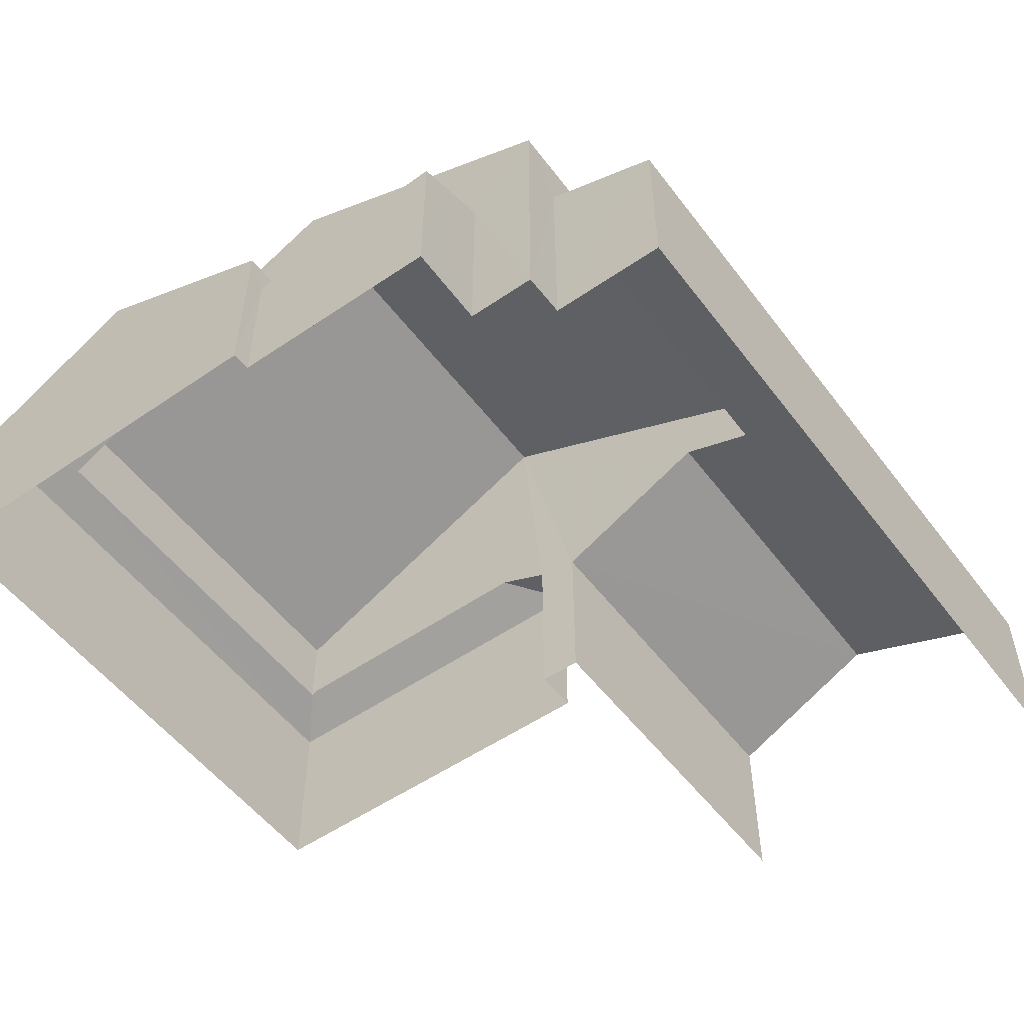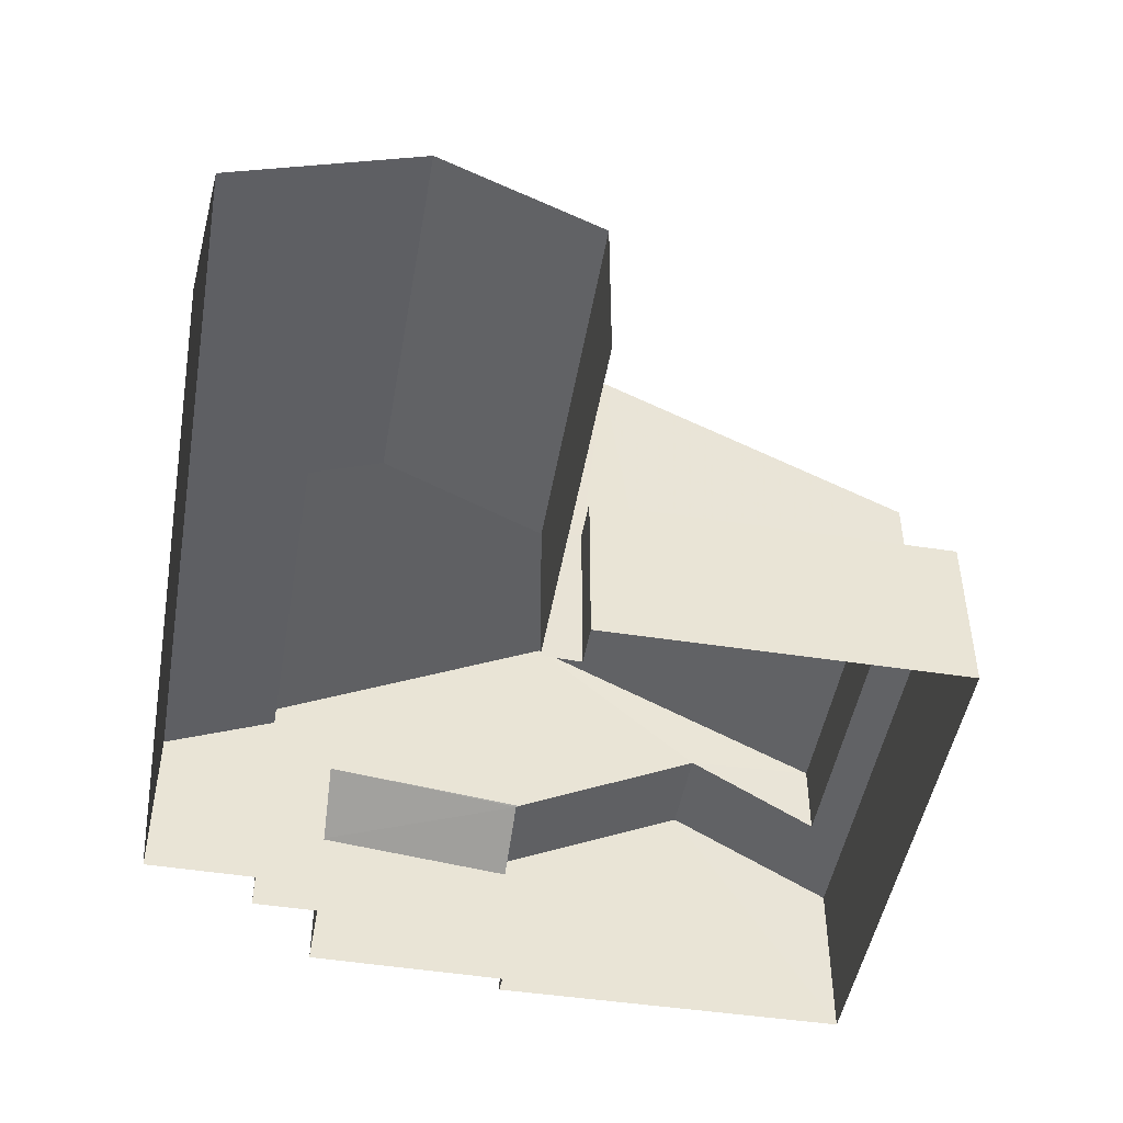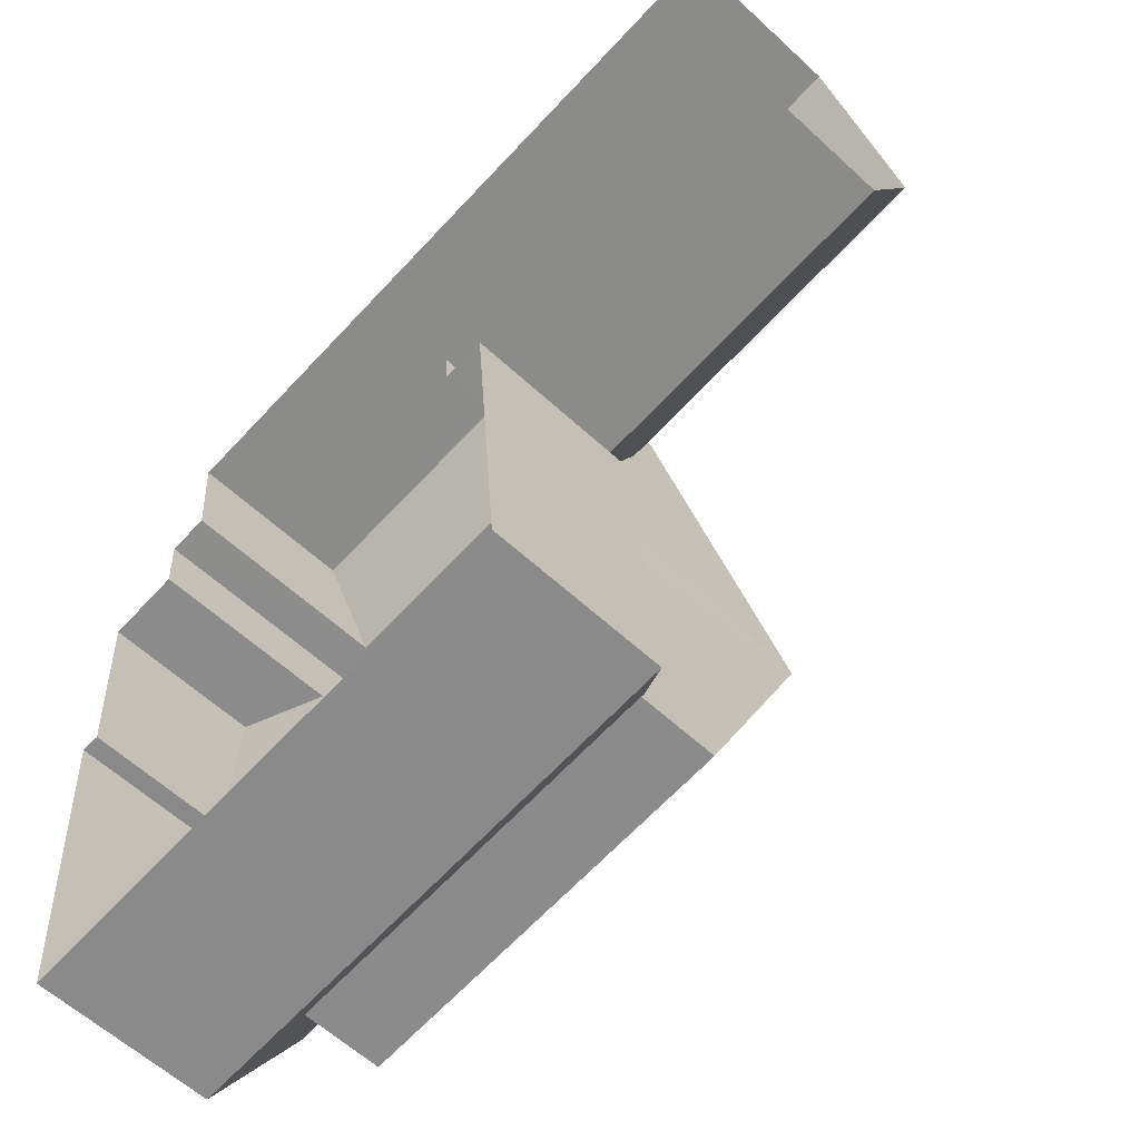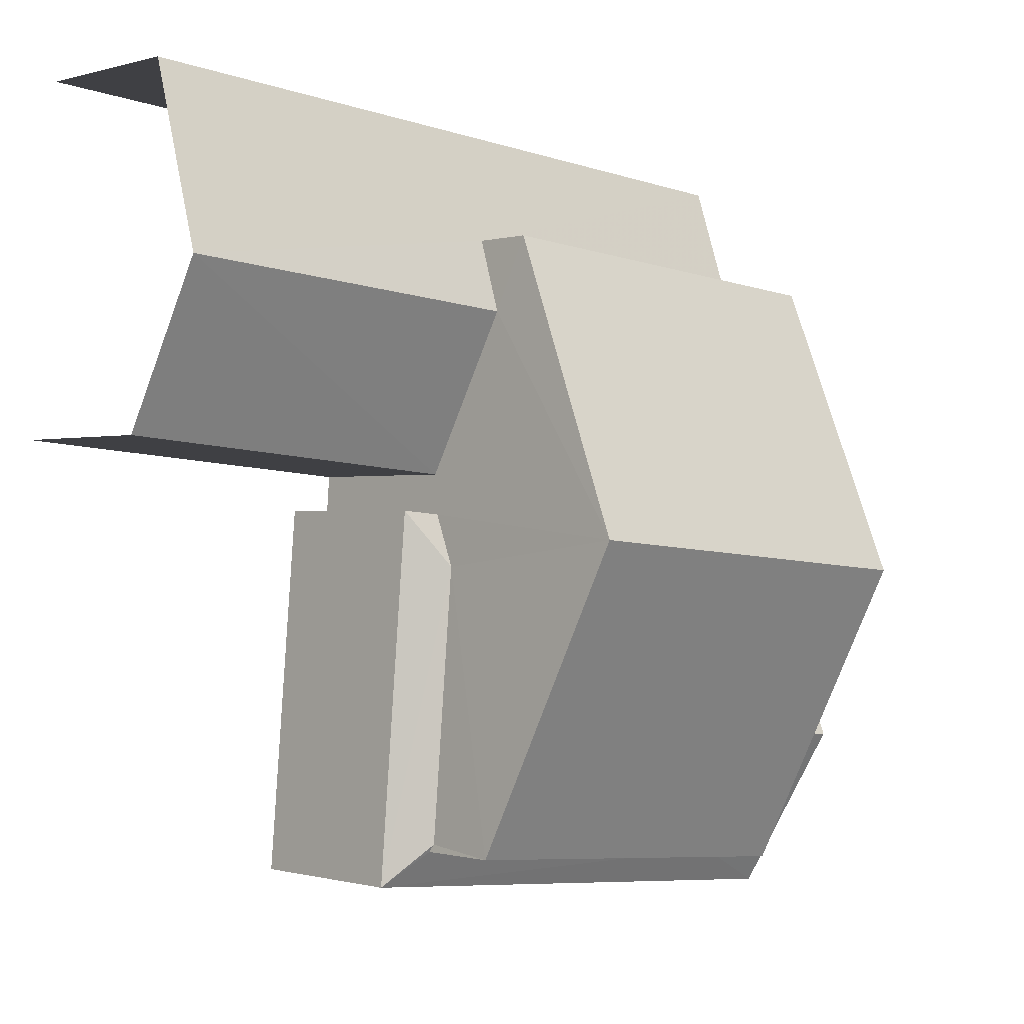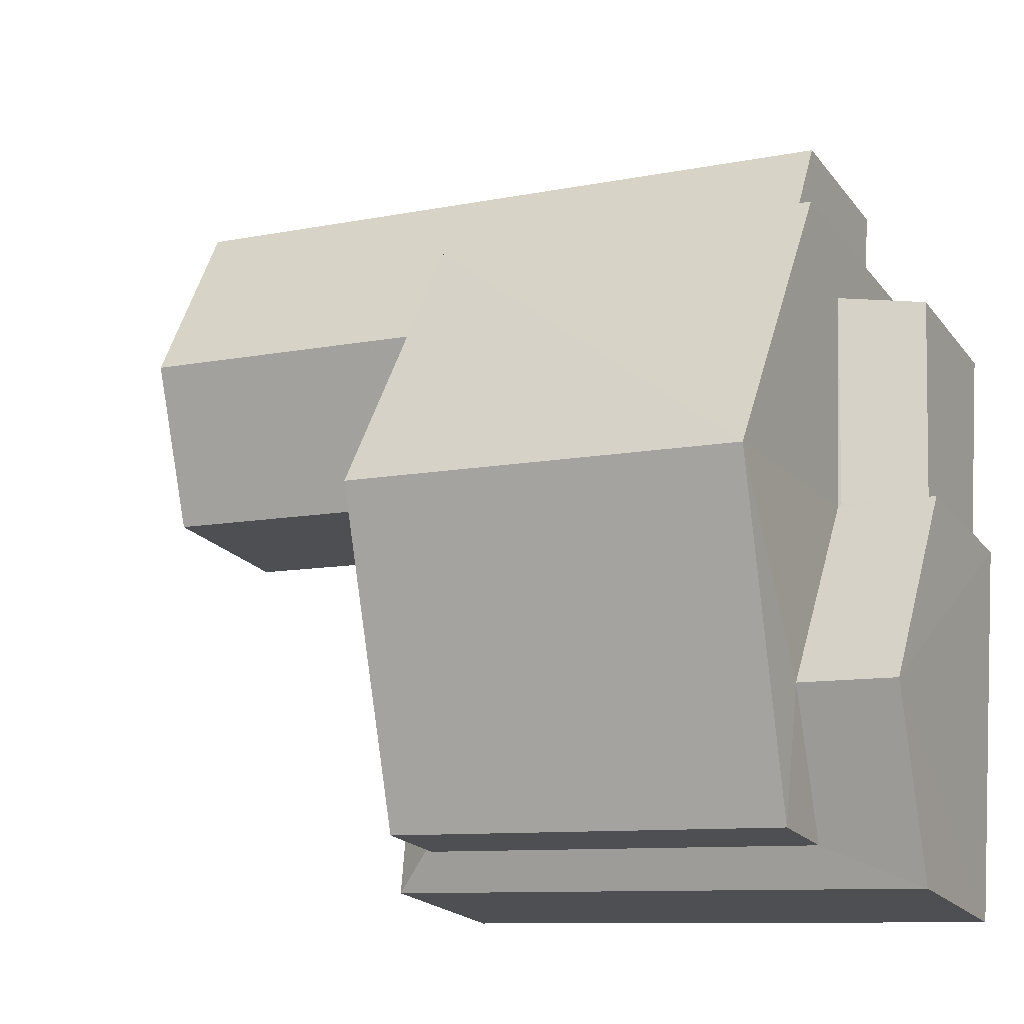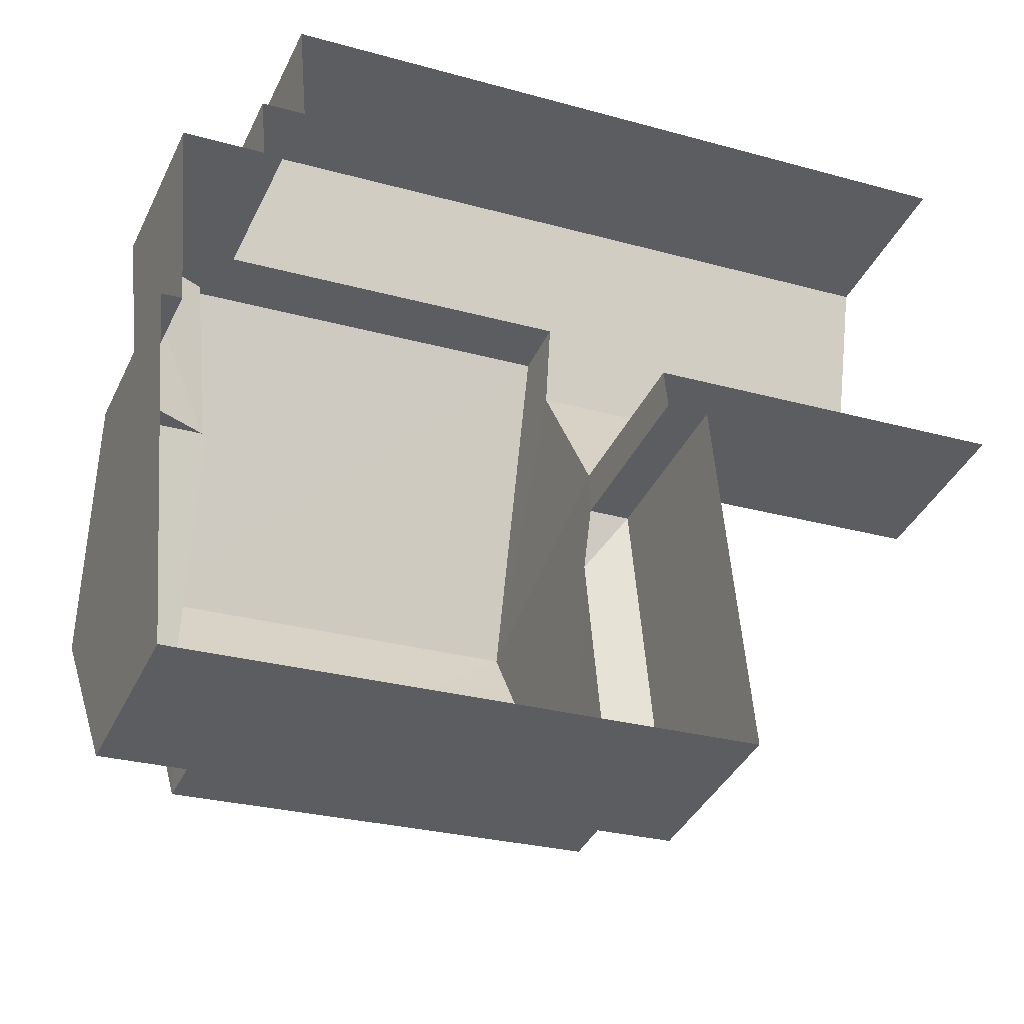
<metadata>
{"format":"obj","ext":"obj","renderer":"f3d","projection":"perspective","resolution":1024,"background":"white","views":[{"elev":-53.4,"azim":121.5,"up":"+Z"},{"elev":-47.7,"azim":-104.6,"up":"+Z"},{"elev":-59.9,"azim":-133.3,"up":"+Y"},{"elev":-0.3,"azim":-42.8,"up":"+Y"},{"elev":-20.4,"azim":26.7,"up":"+Y"},{"elev":-38.5,"azim":156.7,"up":"+Y"}]}
</metadata>
<code>
v -3.722e+05 -1.055e+05 24.57
v -3.722e+05 -1.055e+05 24.57
v -3.721e+05 -1.055e+05 24.57
v -3.721e+05 -1.055e+05 24.57
v -3.721e+05 -1.055e+05 24.57
v -3.721e+05 -1.055e+05 24.57
v -3.721e+05 -1.055e+05 24.57
v -3.721e+05 -1.055e+05 24.57
v -3.721e+05 -1.055e+05 24.57
v -3.721e+05 -1.055e+05 24.57
v -3.722e+05 -1.055e+05 24.57
v -3.722e+05 -1.055e+05 24.57
v -3.722e+05 -1.055e+05 24.57
v -3.722e+05 -1.055e+05 24.57
v -3.721e+05 -1.055e+05 34.62
v -3.722e+05 -1.055e+05 31.18
v -3.722e+05 -1.055e+05 34.62
v -3.721e+05 -1.055e+05 31.18
v -3.722e+05 -1.055e+05 28.62
v -3.722e+05 -1.055e+05 30.45
v -3.722e+05 -1.055e+05 28.62
v -3.722e+05 -1.055e+05 30.45
v -3.722e+05 -1.055e+05 28.76
v -3.722e+05 -1.055e+05 29.36
v -3.722e+05 -1.055e+05 28.76
v -3.722e+05 -1.055e+05 29.36
v -3.721e+05 -1.055e+05 29.73
v -3.721e+05 -1.055e+05 28.62
v -3.722e+05 -1.055e+05 29.73
v -3.722e+05 -1.055e+05 28.62
v -3.721e+05 -1.055e+05 29.25
v -3.721e+05 -1.055e+05 31.05
v -3.721e+05 -1.055e+05 31.05
v -3.721e+05 -1.055e+05 28.76
v -3.722e+05 -1.055e+05 29.25
v -3.721e+05 -1.055e+05 28.76
v -3.721e+05 -1.055e+05 28.46
v -3.721e+05 -1.055e+05 29.28
v -3.721e+05 -1.055e+05 28.8
v -3.721e+05 -1.055e+05 27.98
v -3.721e+05 -1.055e+05 31.18
v -3.722e+05 -1.055e+05 31.18
v -3.721e+05 -1.055e+05 28.76
v -3.722e+05 -1.055e+05 28.76
f 1 2 3
f 4 5 6
f 7 6 8
f 9 10 8
f 3 9 1
f 1 11 2
f 12 5 13
f 12 13 14
f 1 6 12
f 6 5 12
f 8 6 1
f 8 1 9
f 30 2 20
f 2 11 20
f 11 21 20
f 15 16 17
f 15 18 16
f 19 20 21
f 19 22 20
f 23 24 25
f 23 26 24
f 27 28 29
f 22 29 20
f 20 29 30
f 29 28 30
f 31 32 33
f 32 31 34
f 26 23 35
f 23 34 31
f 23 31 35
f 36 37 38
f 38 39 36
f 40 37 36
f 17 41 15
f 17 42 41
f 36 39 43
f 43 39 32
f 39 33 32
f 24 44 25
f 34 5 32
f 5 4 32
f 4 43 32
f 4 40 43
f 43 40 36
f 6 40 4
f 8 37 7
f 8 38 37
f 12 14 25
f 44 12 25
f 23 14 13
f 23 25 14
f 1 12 19
f 16 29 22
f 26 35 42
f 22 19 17
f 16 22 17
f 24 26 42
f 17 24 42
f 19 12 44
f 17 44 24
f 19 44 17
f 10 27 18
f 18 27 16
f 10 9 27
f 16 27 29
f 1 21 11
f 1 19 21
f 42 31 41
f 42 35 31
f 30 3 2
f 30 28 3
f 41 31 33
f 8 10 38
f 15 39 38
f 33 39 15
f 41 33 15
f 38 10 18
f 15 38 18
f 28 27 9
f 3 28 9
f 34 13 5
f 34 23 13
f 40 7 37
f 40 6 7

</code>
